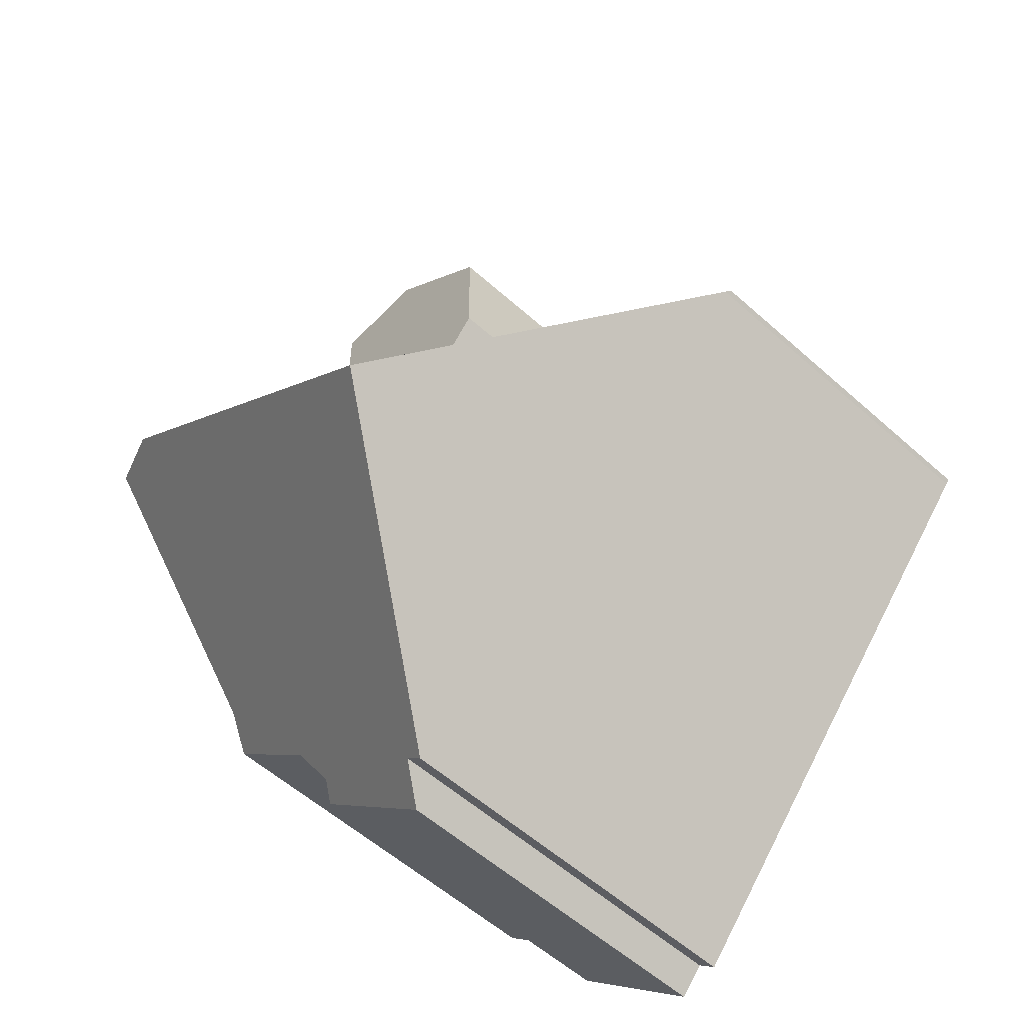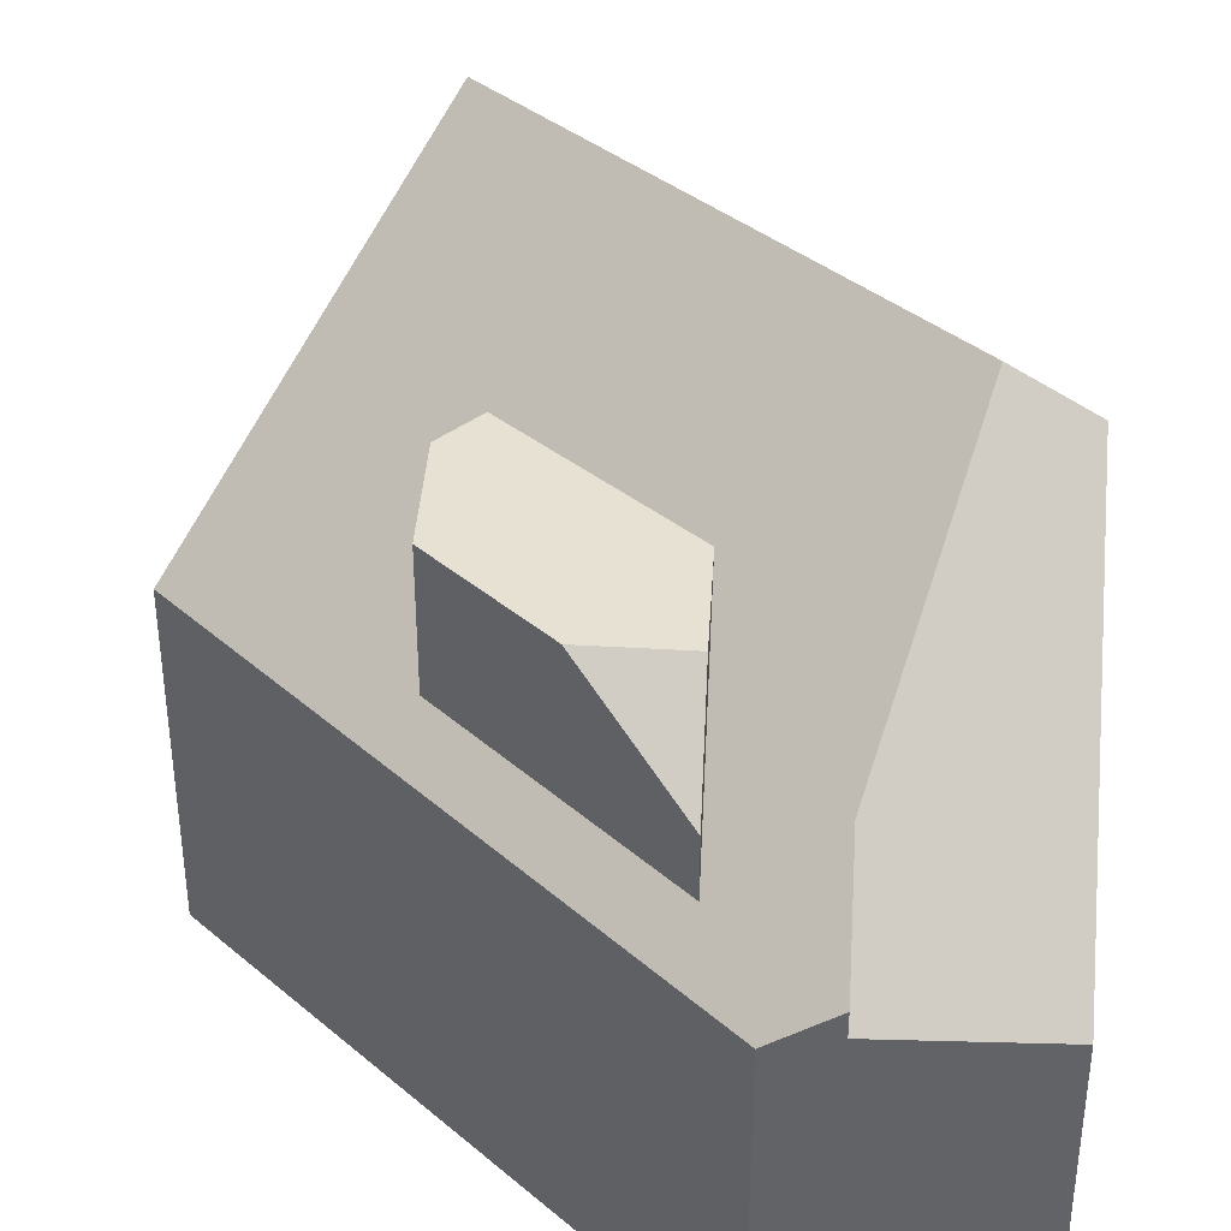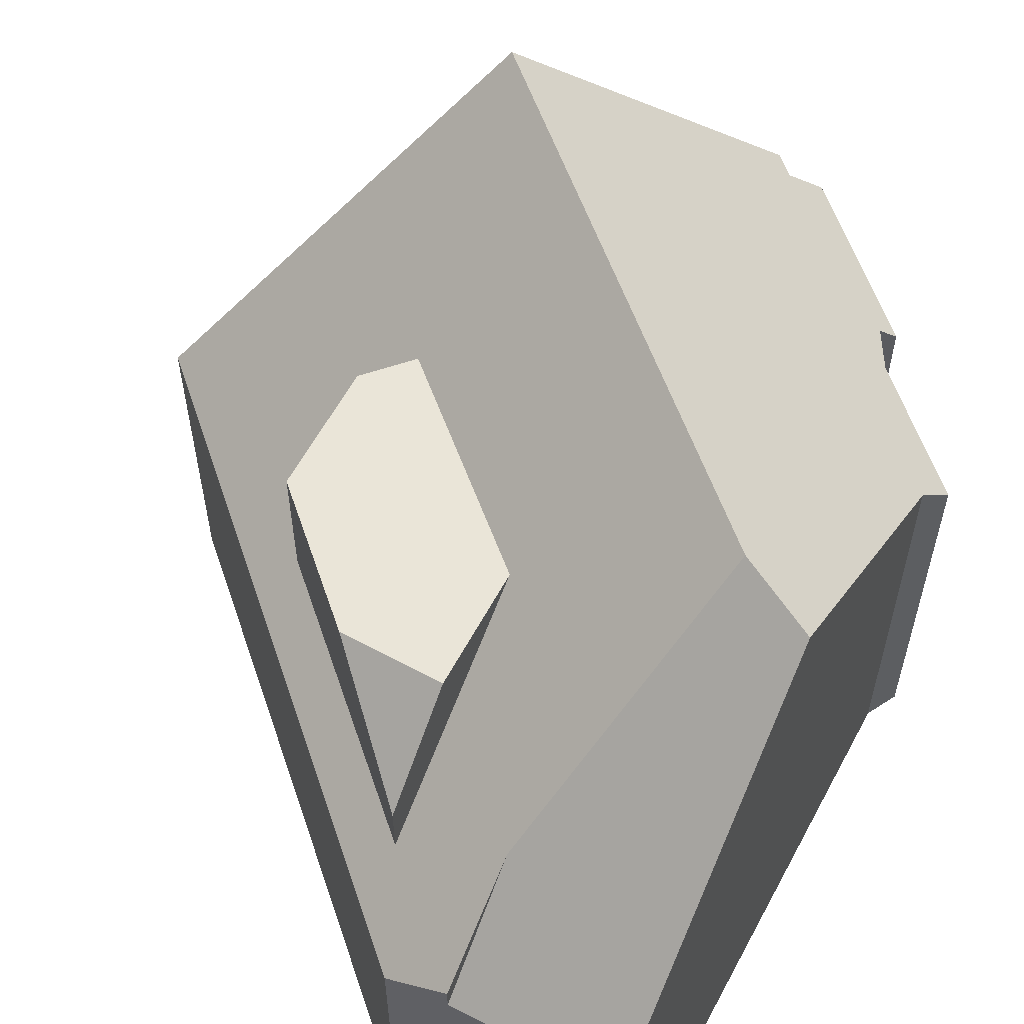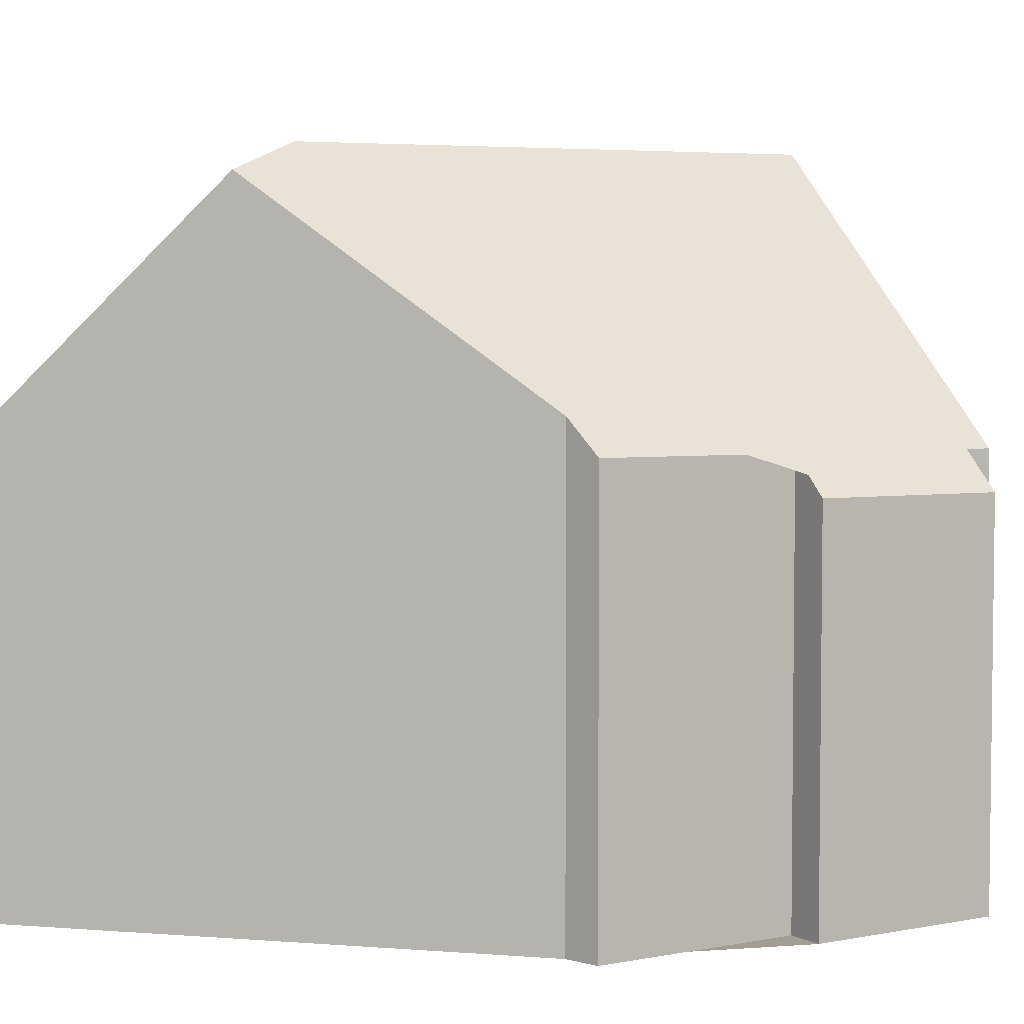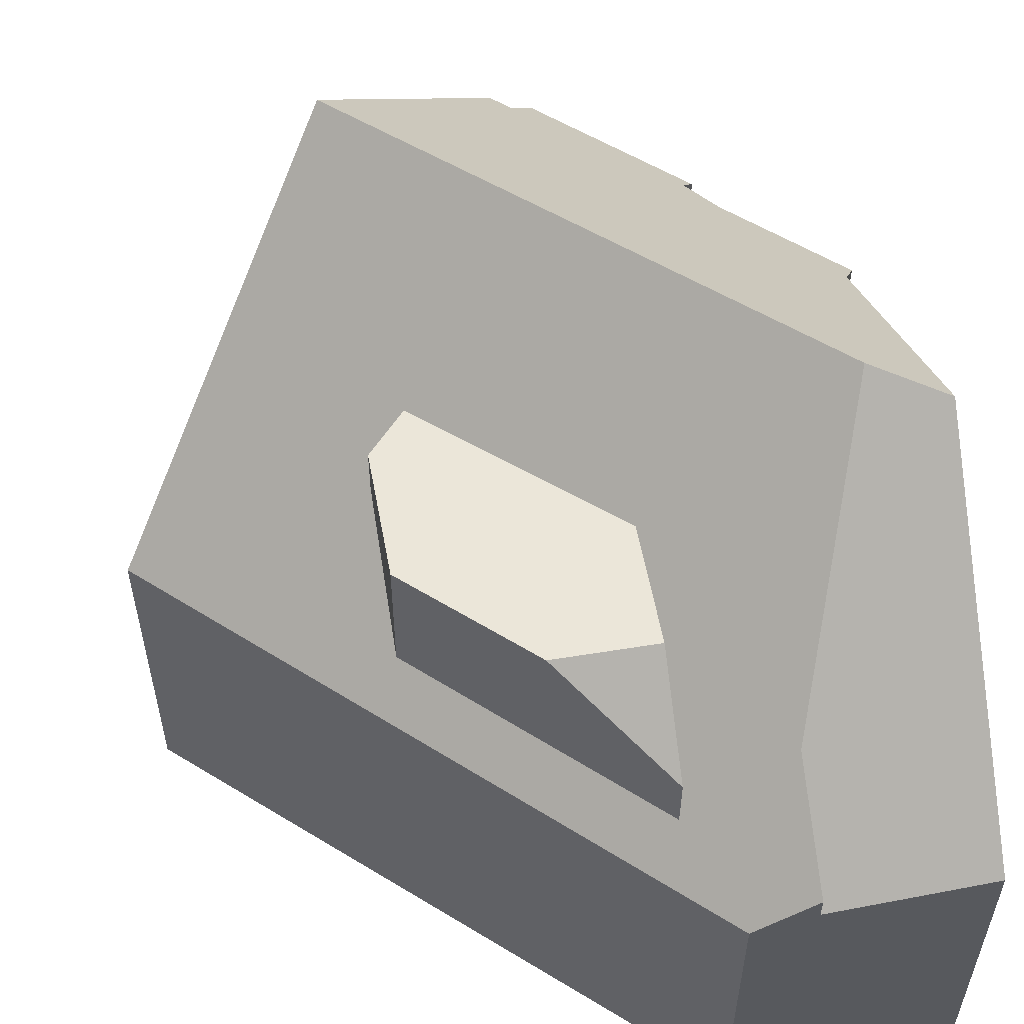
<metadata>
{"format":"obj","ext":"obj","renderer":"f3d","projection":"perspective","resolution":1024,"background":"white","views":[{"elev":-57.0,"azim":47.1,"up":"+Y"},{"elev":38.8,"azim":-176.0,"up":"+Z"},{"elev":59.7,"azim":-151.3,"up":"+Z"},{"elev":4.6,"azim":-75.0,"up":"+Z"},{"elev":57.3,"azim":170.1,"up":"+Z"}]}
</metadata>
<code>
v -465.9 -184.5 6.627
v -465.6 -184 7.148
v -461 -189 6.548
v -461.3 -188.7 6.55
v -461.7 -189.2 5.979
v -463.9 -187.1 6.017
v -463.5 -186.7 6.587
v -462.1 -174.4 5.421
v -454.2 -181.6 5.678
v -454.3 -181.7 5.761
v -465.7 -174.5 5.686
v -457.9 -185.7 10.85
v -465.7 -182.1 8.458
v -459.6 -187.5 8.452
v -464.5 -179.9 10.8
v -465.7 -179.4 10.37
v -457.9 -185.7 10.85
v -465.7 -179.4 10.37
v -456.2 -183.8 8.464
v -463.6 -177.4 8.471
v -462.4 -174.4 5.621
v -464.5 -179.9 10.8
v -463.1 -174.4 6.04
v -462.6 -174.9 6.056
v -454.7 -182.1 6.308
v -457.9 -179.2 6.207
v -457.4 -178.7 5.574
v -459.5 -181 8.467
v -454.8 -182 6.305
v -454.4 -181.5 5.674
v -456.4 -183.7 8.464
v -464.5 -179.9 10.8
v -463.1 -174.4 6.046
v -461.4 -179.3 8.469
v -463.6 -177.4 8.471
v -465.7 -177.4 8.469
v -458.5 -181.8 8.466
v -459.8 -177.4 8.475
v -461.4 -177.4 8.474
v -463.1 -176.1 7.261
v -463.1 -174.4 5.635
v -465.7 -175.1 6.281
v -462.7 -175 6.221
v -461.4 -175 5.443
v -462.4 -175 6.062
v -463.1 -175.1 6.229
v -463.1 -175.1 6.49
v -459.8 -177.4 8.475
v -457.9 -179.1 8.473
v -459.8 -177.4 8.475
v -461.4 -176 6.094
v -461.4 -176 7.078
v -457.9 -179.1 6.205
v -462.8 -184.7 8.455
v -464.1 -186.1 6.597
v -461.2 -182.8 10.82
v -459.5 -181 8.467
v -457.9 -179.2 8.473
v -461.2 -182.8 10.82
v -457.9 -179.2 6.277
v -458.1 -185.6 10.85
v -459.7 -187.4 8.452
v -461.1 -188.9 6.548
v -458.1 -185.6 10.85
v -460.8 -188.6 6.922
v -460.7 -188.7 6.921
v -465.7 -184.1 7.007
v -463.9 -185.8 6.976
v -462 -187.5 6.943
v -462 -185.4 8.454
v -462.1 -183.8 9.578
v -462.1 -182 10.82
v -462.1 -174.4 5.443
v -462.1 -175 5.888
v -462.1 -175.3 6.071
v -462.1 -178.7 8.47
v -462 -188.9 5.984
v -462.1 -182 10.82
v -461.3 -188.2 6.931
v -461.3 -186 8.453
v -461.4 -175 5.443
v -461.4 -176 6.094
v -461.4 -179.3 8.469
v -461.4 -177.4 8.474
v -461.4 -176 7.078
v -461.3 -182.7 10.82
v -461.4 -179.3 8.469
v -461.4 -176 6.094
v -461.3 -183 10.59
v -461.3 -182.7 10.82
v -461.4 -176 7.078
v -461.4 -177.4 8.474
v -461.3 -188.7 6.543
v -457.9 -181.1 7.609
v -457.9 -178.2 5.557
v -457.9 -179.1 6.205
v -457.9 -179.2 6.277
v -457.9 -179.1 8.473
v -457.9 -179.2 8.473
v -457.9 -179.1 6.205
v -457.9 -179.1 8.473
v -457.9 -185.4 10.58
v -457.9 -185.6 10.74
v -457.9 -182.4 8.466
v -457.9 -181.1 8.469
v -457.9 -181.1 7.609
v -462 -185.7 8.238
v -462.9 -186.7 6.959
v -463.6 -187.4 6.011
v -461.9 -185.5 8.454
v -460.2 -183.7 10.83
v -458.5 -181.8 8.466
v -461.3 -184.9 9.25
v -457.9 -181.1 7.609
v -456.9 -180.1 6.237
v -460.2 -183.7 10.83
v -457.9 -181.1 8.469
v -456.5 -179.6 5.605
v -458.5 -181.8 8.466
v -457.9 -181.1 8.469
v -465.6 -184.2 7.006
v -465.6 -182.2 8.458
v -465.7 -179.4 10.38
v -465.6 -184.8 6.622
v -465.7 -179.4 10.38
v -465.7 -177.4 8.469
v -465.7 -175.1 6.281
v -465.7 -174.5 5.686
v -461.4 -175.7 5.925
v -462.1 -175.1 5.901
v -457.9 -178.9 6.039
v -457.8 -179.1 6.044
v -462.5 -174.7 5.888
v -462.8 -174.4 5.878
v -454.6 -182 6.148
v -454.7 -181.9 6.144
v -462.2 -175 5.9
v -456.8 -179.9 6.075
v -464.2 -179 9.932
v -462.1 -180.9 9.999
v -461.4 -181.5 10.02
v -460.6 -182.2 10.05
v -457.6 -185 10.14
v -457.4 -185.1 10.15
v -457.9 -184.7 10.13
v -465.7 -177.6 8.618
v -459.7 -183.1 10.08
v -464.2 -179 9.932
v -465.7 -177.6 8.607
v -462.7 -181.5 10.81
v -455.2 -181.4 6.128
v -455.5 -181.4 6.284
v -462.7 -181.5 10.81
v -461.4 -181.5 9.994
v -461.4 -181.5 10.02
v -460 -181.5 9.112
v -458.9 -181.5 8.467
v -458.9 -181.5 8.467
v -465.7 -181.6 8.873
v -462.1 -181.5 10.45
v -458.2 -181.4 8.004
v -457.9 -181.4 7.825
v -458.2 -181.4 8.468
v -454.5 -181.4 5.67
v -458.2 -181.4 8.004
v -458.2 -181.4 8.468
v -465.7 -181.6 8.865
v -465.4 -184.4 7.002
v -463.2 -184.4 8.455
v -456.7 -184.2 9.04
v -456.9 -184.2 9.169
v -457.9 -184.3 9.811
v -459.5 -184.3 10.84
v -458.4 -184.3 10.12
v -462.6 -184.3 8.867
v -462 -184.3 9.194
v -459.5 -184.3 10.84
v -461.3 -184.3 9.66
v -465.6 -184.4 6.877
v -460.8 -184.3 10.01
v -465.8 -184.4 6.733
v -460 -187.7 8.093
v -459.8 -187.7 8.226
v -461.3 -187.7 7.25
v -462 -187.7 6.784
v -461.8 -187.7 6.939
v -463.2 -187.8 6.004
v -463 -184.8 8.229
v -463 -184.5 8.455
v -463 -186.6 6.96
v -463.1 -175.1 6.49
v -463.1 -176.1 7.261
v -463 -181.2 10.81
v -463.1 -177.9 8.471
v -463 -180 9.968
v -463 -181.2 10.81
v -463 -184.3 8.573
v -463.1 -176.1 7.261
v -463 -186.7 6.889
v -463.1 -175.1 6.229
v -463 -188 6
v -463 -187.8 6.164
v -463.1 -174.4 6.046
v -463 -181.5 10.57
v -463.1 -174.4 5.635
v -463.4 -187.2 6.305
v -463.7 -186.9 6.31
v -463 -187.6 6.298
v -461.5 -188.9 6.273
v -462 -188.4 6.282
v -462.8 -187.8 6.294
v -465.8 -184.4 6.733
v -465.9 -184.5 6.627
v -465.9 -184.5 0
v -465.8 -184.4 0
v -465.7 -182.1 8.458
v -465.6 -184 7.148
v -465.6 -184 -8.882e-16
v -465.7 -182.1 -1.776e-15
v -461.1 -188.9 6.548
v -461 -189 6.548
v -461 -189 0
v -461.1 -188.9 0
v -461.3 -188.7 6.543
v -461.3 -188.7 6.55
v -461.3 -188.7 8.882e-16
v -461.3 -188.7 0
v -462 -188.9 5.984
v -461.7 -189.2 5.979
v -461.7 -189.2 0
v -462 -188.9 0
v -463.7 -186.9 6.31
v -463.9 -187.1 6.017
v -463.9 -187.1 0
v -463.7 -186.9 8.882e-16
v -464.1 -186.1 6.597
v -463.5 -186.7 6.587
v -463.5 -186.7 0
v -464.1 -186.1 0
v -461.4 -175 5.443
v -462.1 -174.4 5.421
v -462.1 -174.4 0
v -461.4 -175 0
v -454.3 -181.7 5.761
v -454.2 -181.6 5.678
v -454.2 -181.6 0
v -454.3 -181.7 8.882e-16
v -454.6 -182 6.148
v -454.3 -181.7 5.761
v -454.3 -181.7 8.882e-16
v -454.6 -182 -8.882e-16
v -465.7 -174.5 5.686
v -465.7 -174.5 5.686
v -465.7 -174.5 0
v -465.7 -174.5 0
v -459.6 -187.5 8.452
v -457.9 -185.7 10.85
v -457.9 -185.7 0
v -459.6 -187.5 0
v -465.7 -181.6 8.865
v -465.7 -182.1 8.458
v -465.7 -182.1 -1.776e-15
v -465.7 -181.6 -1.776e-15
v -459.8 -187.7 8.226
v -459.6 -187.5 8.452
v -459.6 -187.5 0
v -459.8 -187.7 1.776e-15
v -465.7 -177.6 8.607
v -465.7 -179.4 10.37
v -465.7 -179.4 0
v -465.7 -177.6 0
v -456.7 -184.2 9.04
v -456.2 -183.8 8.464
v -456.2 -183.8 0
v -456.7 -184.2 -1.776e-15
v -462.1 -174.4 5.443
v -462.4 -174.4 5.621
v -462.4 -174.4 0
v -462.1 -174.4 -8.882e-16
v -462.8 -174.4 5.878
v -463.1 -174.4 6.04
v -463.1 -174.4 0
v -462.8 -174.4 0
v -456.2 -183.8 8.464
v -454.7 -182.1 6.308
v -454.7 -182.1 0
v -456.2 -183.8 0
v -456.5 -179.6 5.605
v -457.4 -178.7 5.574
v -457.4 -178.7 0
v -456.5 -179.6 8.882e-16
v -454.2 -181.6 5.678
v -454.4 -181.5 5.674
v -454.4 -181.5 0
v -454.2 -181.6 0
v -465.7 -175.1 6.281
v -465.7 -177.4 8.469
v -465.7 -177.4 0
v -465.7 -175.1 8.882e-16
v -465.7 -174.5 5.686
v -465.7 -175.1 6.281
v -465.7 -175.1 8.882e-16
v -465.7 -174.5 0
v -461.4 -175 5.443
v -461.4 -175 5.443
v -461.4 -175 0
v -461.4 -175 0
v -465.6 -184.8 6.622
v -464.1 -186.1 6.597
v -464.1 -186.1 0
v -465.6 -184.8 0
v -461.3 -188.7 6.55
v -461.1 -188.9 6.548
v -461.1 -188.9 0
v -461.3 -188.7 8.882e-16
v -461 -189 6.548
v -460.7 -188.7 6.921
v -460.7 -188.7 0
v -461 -189 0
v -465.6 -184 7.148
v -465.7 -184.1 7.007
v -465.7 -184.1 0
v -465.6 -184 -8.882e-16
v -462.1 -174.4 5.421
v -462.1 -174.4 5.443
v -462.1 -174.4 -8.882e-16
v -462.1 -174.4 0
v -463 -188 6
v -462 -188.9 5.984
v -462 -188.9 0
v -463 -188 -8.882e-16
v -457.9 -178.2 5.557
v -461.4 -175 5.443
v -461.4 -175 0
v -457.9 -178.2 -8.882e-16
v -461.5 -188.9 6.273
v -461.3 -188.7 6.543
v -461.3 -188.7 0
v -461.5 -188.9 -8.882e-16
v -457.4 -178.7 5.574
v -457.9 -178.2 5.557
v -457.9 -178.2 -8.882e-16
v -457.4 -178.7 0
v -457.9 -185.7 10.85
v -457.9 -185.6 10.74
v -457.9 -185.6 -1.776e-15
v -457.9 -185.7 0
v -463.9 -187.1 6.017
v -463.6 -187.4 6.011
v -463.6 -187.4 -8.882e-16
v -463.9 -187.1 0
v -454.5 -181.4 5.67
v -456.5 -179.6 5.605
v -456.5 -179.6 8.882e-16
v -454.5 -181.4 0
v -465.9 -184.5 6.627
v -465.6 -184.8 6.622
v -465.6 -184.8 0
v -465.9 -184.5 0
v -463.1 -174.4 5.635
v -465.7 -174.5 5.686
v -465.7 -174.5 0
v -463.1 -174.4 -8.882e-16
v -462.4 -174.4 5.621
v -462.8 -174.4 5.878
v -462.8 -174.4 0
v -462.4 -174.4 0
v -454.7 -182.1 6.308
v -454.6 -182 6.148
v -454.6 -182 -8.882e-16
v -454.7 -182.1 0
v -457.9 -185.6 10.74
v -457.4 -185.1 10.15
v -457.4 -185.1 0
v -457.9 -185.6 -1.776e-15
v -465.7 -177.4 8.469
v -465.7 -177.6 8.607
v -465.7 -177.6 0
v -465.7 -177.4 0
v -454.4 -181.5 5.674
v -454.5 -181.4 5.67
v -454.5 -181.4 0
v -454.4 -181.5 0
v -465.7 -179.4 10.37
v -465.7 -181.6 8.865
v -465.7 -181.6 -1.776e-15
v -465.7 -179.4 0
v -457.4 -185.1 10.15
v -456.7 -184.2 9.04
v -456.7 -184.2 -1.776e-15
v -457.4 -185.1 0
v -465.7 -184.1 7.007
v -465.8 -184.4 6.733
v -465.8 -184.4 0
v -465.7 -184.1 0
v -460.7 -188.7 6.921
v -459.8 -187.7 8.226
v -459.8 -187.7 1.776e-15
v -460.7 -188.7 0
v -463.6 -187.4 6.011
v -463.2 -187.8 6.004
v -463.2 -187.8 0
v -463.6 -187.4 -8.882e-16
v -463.2 -187.8 6.004
v -463 -188 6
v -463 -188 -8.882e-16
v -463.2 -187.8 0
v -463.1 -174.4 6.04
v -463.1 -174.4 6.046
v -463.1 -174.4 8.882e-16
v -463.1 -174.4 0
v -463.5 -186.7 6.587
v -463.7 -186.9 6.31
v -463.7 -186.9 8.882e-16
v -463.5 -186.7 0
v -461.7 -189.2 5.979
v -461.5 -188.9 6.273
v -461.5 -188.9 -8.882e-16
v -461.7 -189.2 0
v -465.9 -184.5 0
v -465.6 -184 0
v -465.7 -174.5 0
v -462.1 -174.4 0
v -454.2 -181.6 0
v -454.3 -181.7 0
v -461 -189 0
v -461.3 -188.7 0
v -461.7 -189.2 0
v -463.9 -187.1 0
v -463.5 -186.7 0
f 168 68 55 124 179
f 103 17 61 102
f 90 59 89
f 29 25 19 31
f 134 21 133
f 136 30 9 10 135
f 133 21 73 74 137
f 43 24 45
f 151 138 118 164
f 165 114 162
f 52 39 34 51
f 146 126 35 139
f 46 41 33 47
f 137 74 130
f 194 20 192
f 47 40 46
f 91 50 92
f 79 65 63 4 93
f 193 22 148 195
f 180 113 178
f 60 53 49 58
f 177 111 147 174
f 66 3 63 65
f 64 12 14 62
f 183 66 65 182
f 189 54 188
f 182 65 79 184
f 188 54 70 107 108 190
f 197 175 54 189
f 73 8 44 74
f 130 74 44 81 129
f 83 76 75 82
f 190 108 199
f 160 140 155
f 176 70 54 175
f 107 70 110
f 129 81 95 131
f 142 56 86 141
f 99 57 87 84 48 98
f 100 88 85 38 101
f 89 71 72 90
f 210 185 186 79 93 209
f 178 113 110 70 176
f 131 95 27 132
f 96 26 97
f 144 103 102 143
f 162 114 115 152
f 163 37 161
f 143 102 145
f 107 69 108
f 211 185 210
f 184 79 186
f 113 80 110
f 114 97 26 115
f 132 27 118 138
f 106 60 58 120
f 173 64 62 80 113 180
f 147 111 56 142
f 157 57 99 117 166
f 121 67 2 13 122
f 159 122 13 167
f 179 124 1 181
f 126 36 42 127
f 149 36 126 146
f 127 42 11 128
f 129 82 75 130
f 131 96 82 129
f 132 26 96 131
f 133 24 23 134
f 135 25 29 136
f 137 45 24 133
f 152 115 138 151
f 138 115 26 132
f 130 75 45 137
f 155 140 76 83 154
f 154 83 28 156
f 171 31 19 170
f 172 104 31 171
f 139 32 125 146
f 156 28 158
f 146 125 18 149
f 195 148 20 194
f 174 147 119 104 172
f 151 136 29 152
f 154 141 155
f 156 142 141 154
f 158 119 147 142 156
f 196 153 204
f 155 141 86 78 160
f 152 29 31 104 162
f 161 94 105 163
f 164 30 136 151
f 162 104 119 165
f 166 112 157
f 167 16 123 159
f 160 78 150
f 168 121 122 169
f 170 144 143 171
f 171 143 145 172
f 172 145 174
f 204 153 72 71 175 197
f 175 71 176
f 176 71 89 178
f 179 121 168
f 180 116 173
f 181 67 121 179
f 178 89 59 116 180
f 174 145 102 61 177
f 182 62 14 183
f 184 80 62 182
f 185 69 186
f 208 199 108 69 185 211
f 186 69 107 110 80 184
f 188 68 168 169 189
f 190 68 188
f 191 43 192
f 194 76 140 195
f 189 169 197
f 207 7 55 68 190 199 206
f 198 35 126 127 200
f 201 187 202
f 203 23 24 43 191
f 204 159 123 15 196
f 197 169 122 159 204
f 206 199 208
f 192 43 45 75 76 194
f 200 127 128 205
f 195 140 160 150 193
f 206 109 6 207
f 208 202 187 109 206
f 209 5 77 210
f 210 77 201 202 211
f 211 202 208
f 213 214 215 212
f 217 218 219 216
f 221 222 223 220
f 225 226 227 224
f 229 230 231 228
f 233 234 235 232
f 237 238 239 236
f 241 242 243 240
f 245 246 247 244
f 249 250 251 248
f 253 254 255 252
f 257 258 259 256
f 261 262 263 260
f 265 266 267 264
f 269 270 271 268
f 273 274 275 272
f 277 278 279 276
f 281 282 283 280
f 285 286 287 284
f 289 290 291 288
f 293 294 295 292
f 297 298 299 296
f 301 302 303 300
f 305 306 307 304
f 309 310 311 308
f 313 314 315 312
f 317 318 319 316
f 321 322 323 320
f 325 326 327 324
f 329 330 331 328
f 333 334 335 332
f 337 338 339 336
f 341 342 343 340
f 345 346 347 344
f 349 350 351 348
f 353 354 355 352
f 357 358 359 356
f 361 362 363 360
f 365 366 367 364
f 369 370 371 368
f 373 374 375 372
f 377 378 379 376
f 381 382 383 380
f 385 386 387 384
f 389 390 391 388
f 393 394 395 392
f 397 398 399 396
f 401 402 403 400
f 405 406 407 404
f 409 410 411 408
f 413 414 415 412
f 417 418 419 416
f 421 422 423 424 425 426 427 428 429 430 420

</code>
